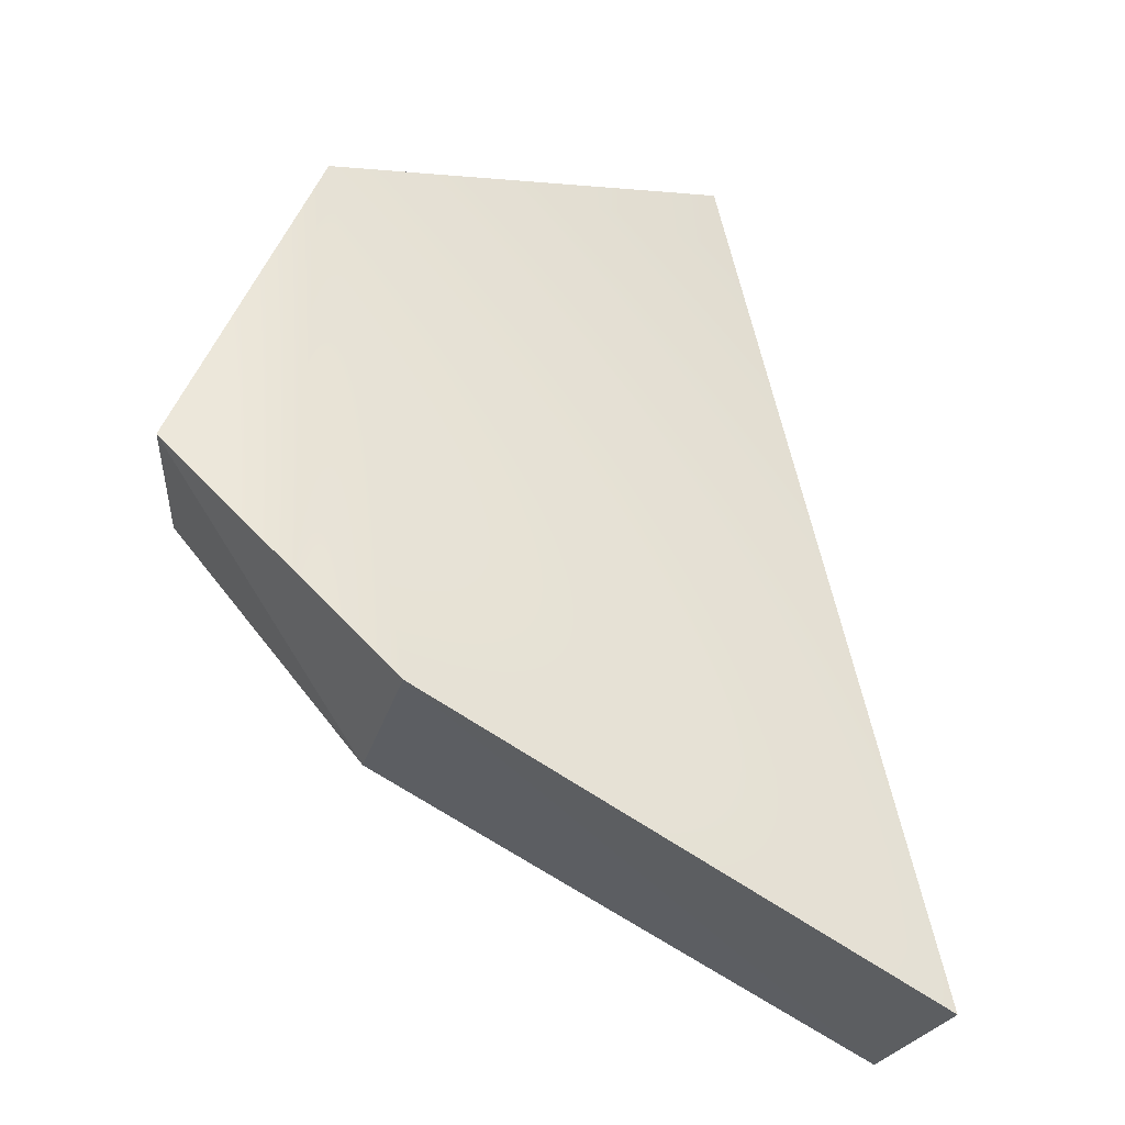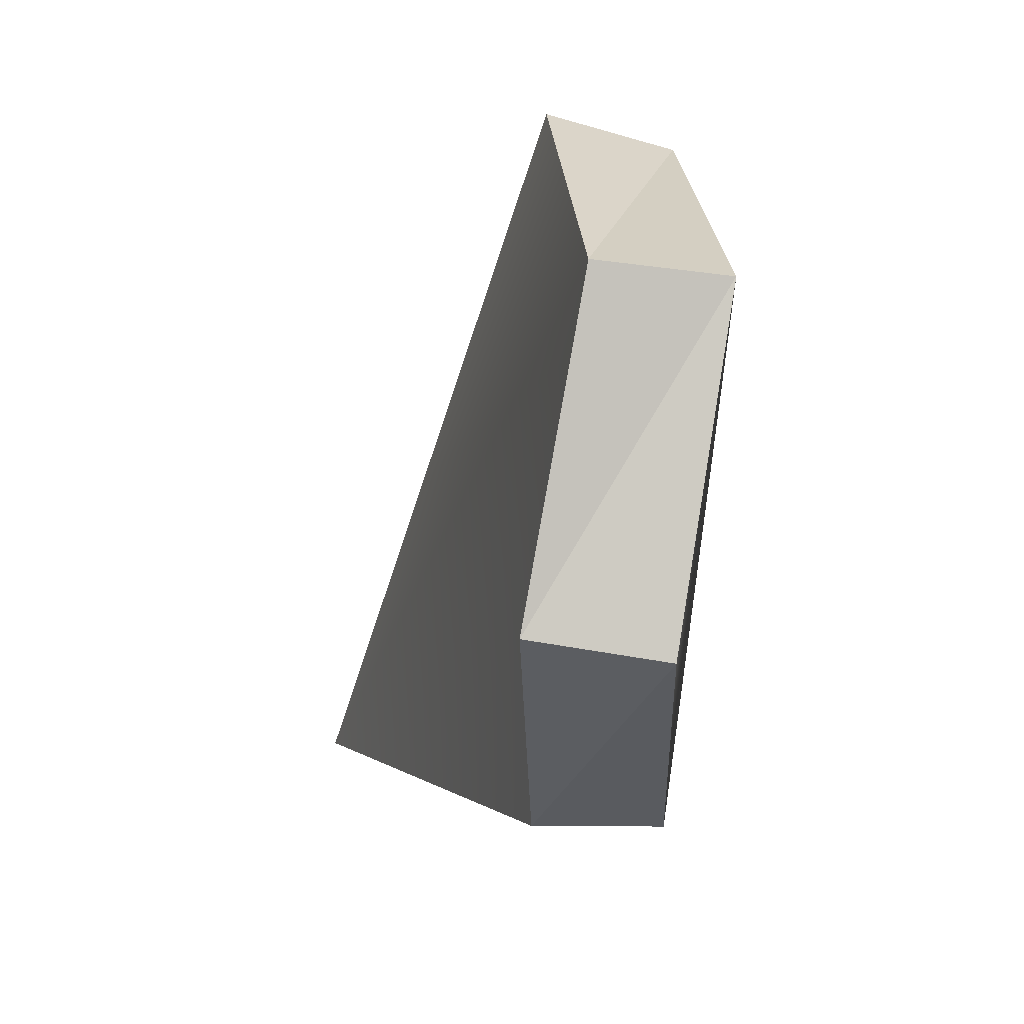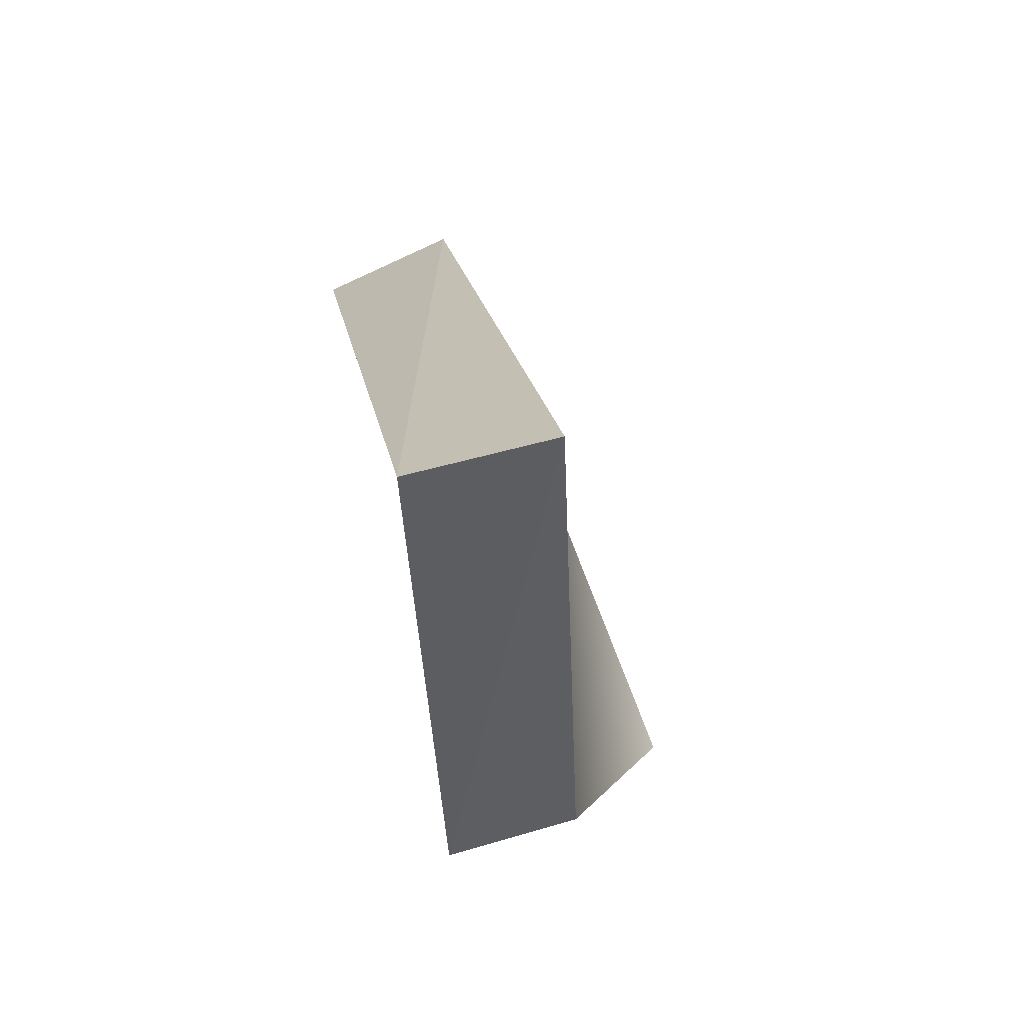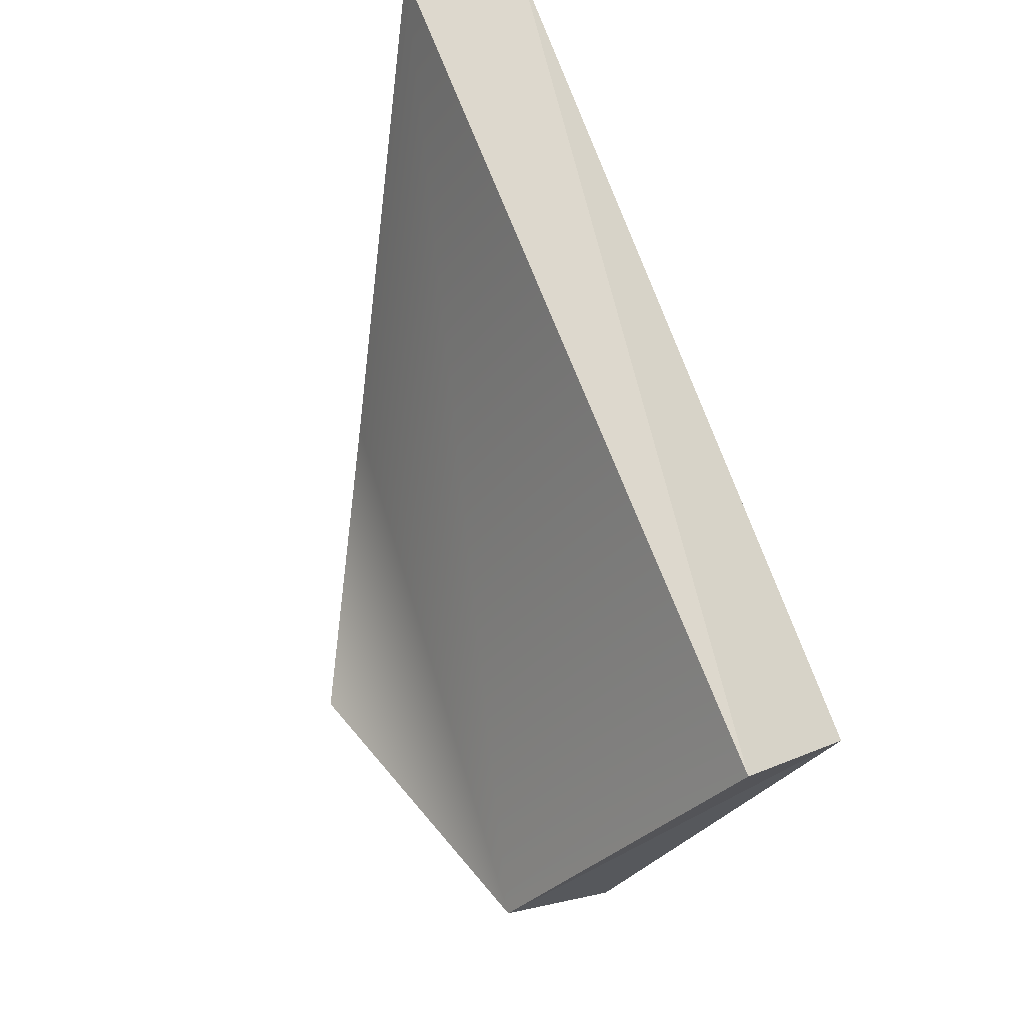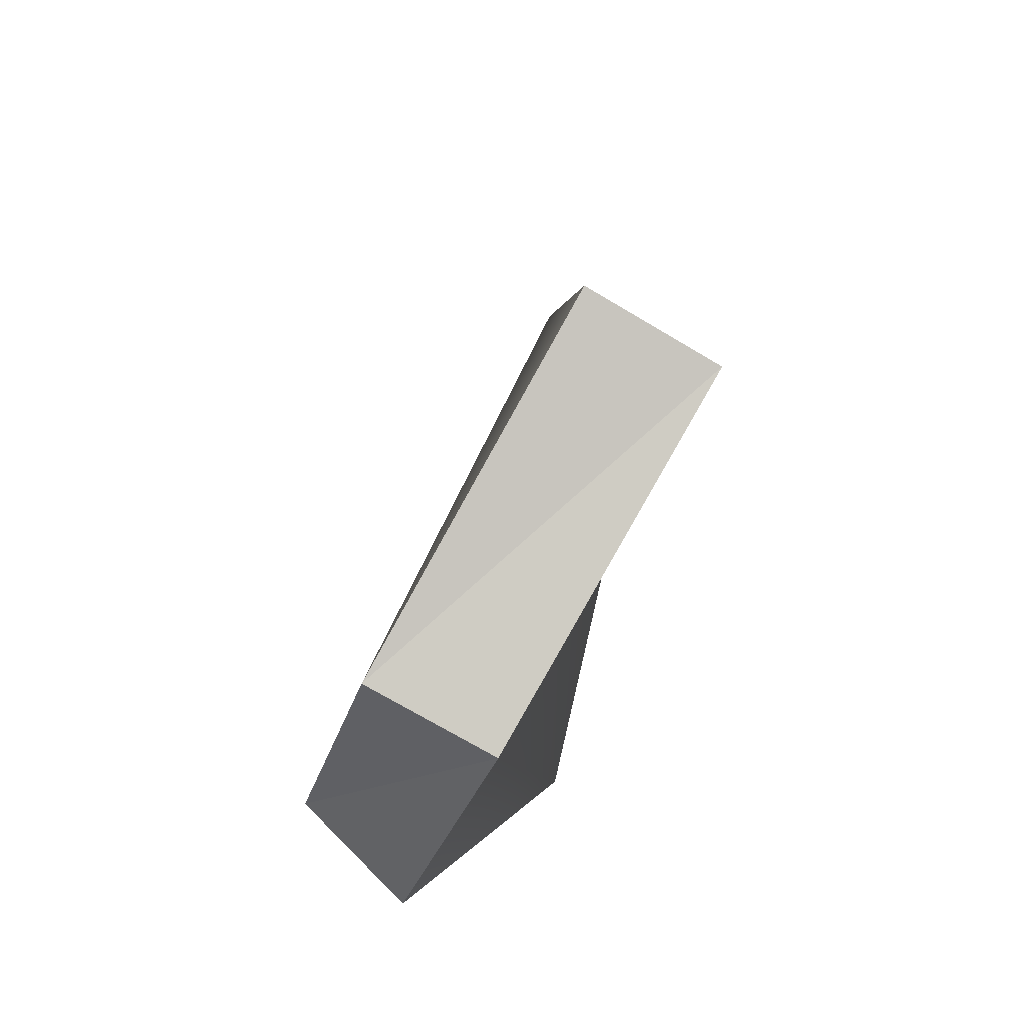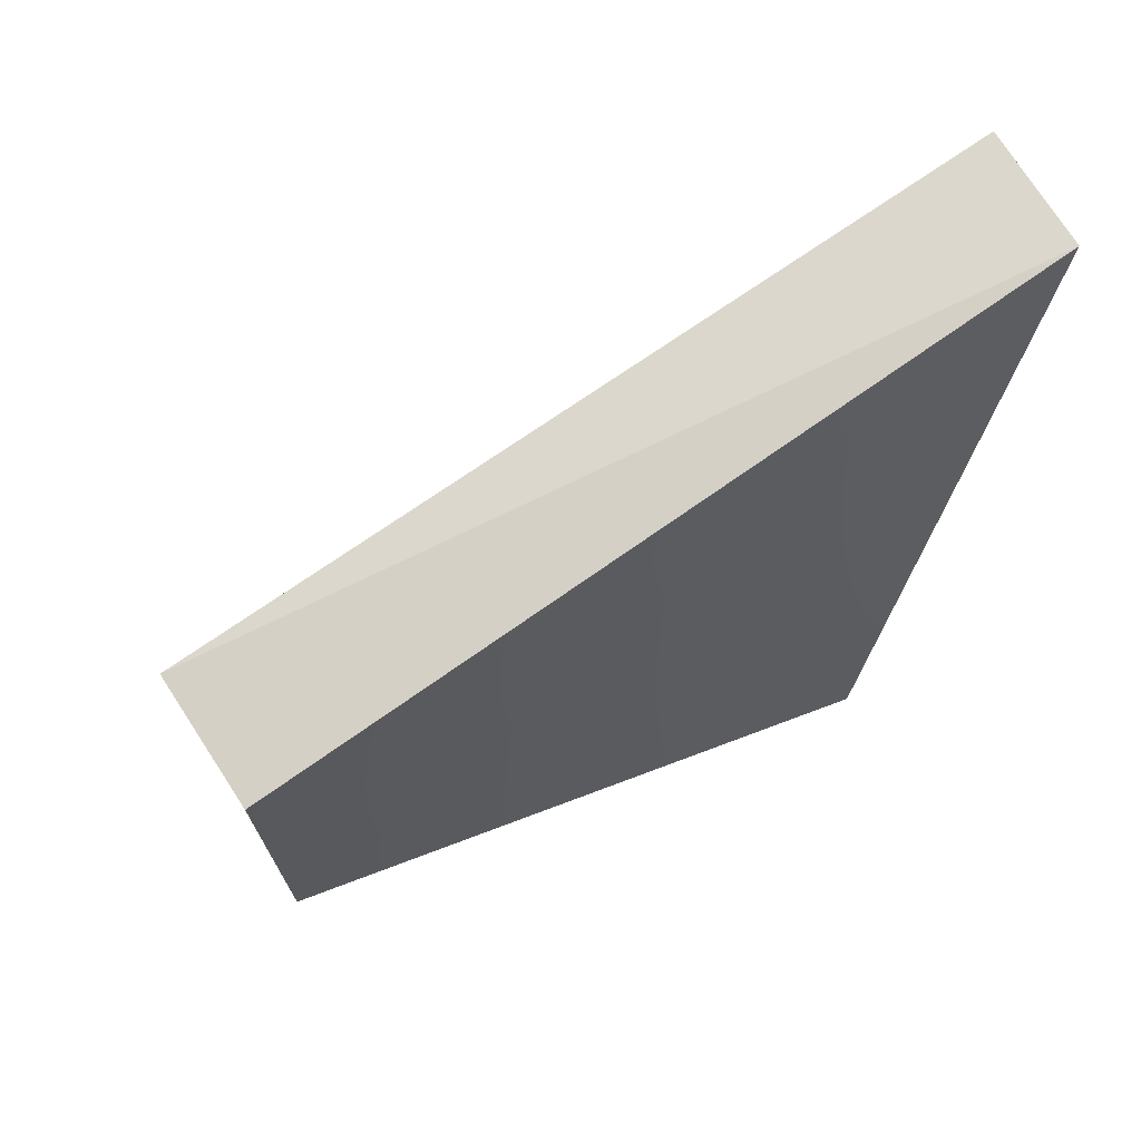
<metadata>
{"format":"obj","ext":"obj","renderer":"f3d","projection":"perspective","resolution":1024,"background":"white","views":[{"elev":-41.4,"azim":43.6,"up":"+Z"},{"elev":14.7,"azim":-36.1,"up":"+Z"},{"elev":-50.2,"azim":170.9,"up":"+Z"},{"elev":53.7,"azim":-19.2,"up":"+Y"},{"elev":-19.9,"azim":3.9,"up":"+Y"},{"elev":38.3,"azim":70.2,"up":"+Y"}]}
</metadata>
<code>
v 5.181e-05 -0.002215 0.001924
v 0.001001 0.002355 -0.002688
v 0.000193 -0.001469 -0.001909
v 5.181e-05 -0.002215 0.001924
v 0.001406 -1.529e-06 0.002428
v 0.001001 0.002355 -0.002688
v 5.181e-05 -0.002215 0.001924
v 0.000193 -0.001469 -0.001909
v -0.0007454 -0.002667 -0.0002437
v -0.0007406 -0.001786 0.002047
v -0.0005973 -0.00104 -0.001855
v 0.0001419 0.002667 -0.002556
v -0.0007406 -0.001786 0.002047
v 0.0001419 0.002667 -0.002556
v 0.0006088 0.0004265 0.002688
v -0.0007406 -0.001786 0.002047
v -0.001406 -0.002004 -0.000139
v -0.0005973 -0.00104 -0.001855
v 0.000193 -0.001469 -0.001909
v 0.0001419 0.002667 -0.002556
v -0.0005973 -0.00104 -0.001855
v 0.000193 -0.001469 -0.001909
v 0.001001 0.002355 -0.002688
v 0.0001419 0.002667 -0.002556
v 0.001001 0.002355 -0.002688
v 0.0006088 0.0004265 0.002688
v 0.0001419 0.002667 -0.002556
v 0.001001 0.002355 -0.002688
v 0.001406 -1.529e-06 0.002428
v 0.0006088 0.0004265 0.002688
v 0.001406 -1.529e-06 0.002428
v -0.0007406 -0.001786 0.002047
v 0.0006088 0.0004265 0.002688
v 0.001406 -1.529e-06 0.002428
v 5.181e-05 -0.002215 0.001924
v -0.0007406 -0.001786 0.002047
v 5.181e-05 -0.002215 0.001924
v -0.001406 -0.002004 -0.000139
v -0.0007406 -0.001786 0.002047
v 5.181e-05 -0.002215 0.001924
v -0.0007454 -0.002667 -0.0002437
v -0.001406 -0.002004 -0.000139
v -0.0007454 -0.002667 -0.0002437
v -0.0005973 -0.00104 -0.001855
v -0.001406 -0.002004 -0.000139
v -0.0007454 -0.002667 -0.0002437
v 0.000193 -0.001469 -0.001909
v -0.0005973 -0.00104 -0.001855
g Object10
f 3 2 1
f 6 5 4
f 9 8 7
f 12 11 10
f 15 14 13
f 18 17 16
f 21 20 19
f 24 23 22
f 27 26 25
f 30 29 28
f 33 32 31
f 36 35 34
f 39 38 37
f 42 41 40
f 45 44 43
f 48 47 46

</code>
